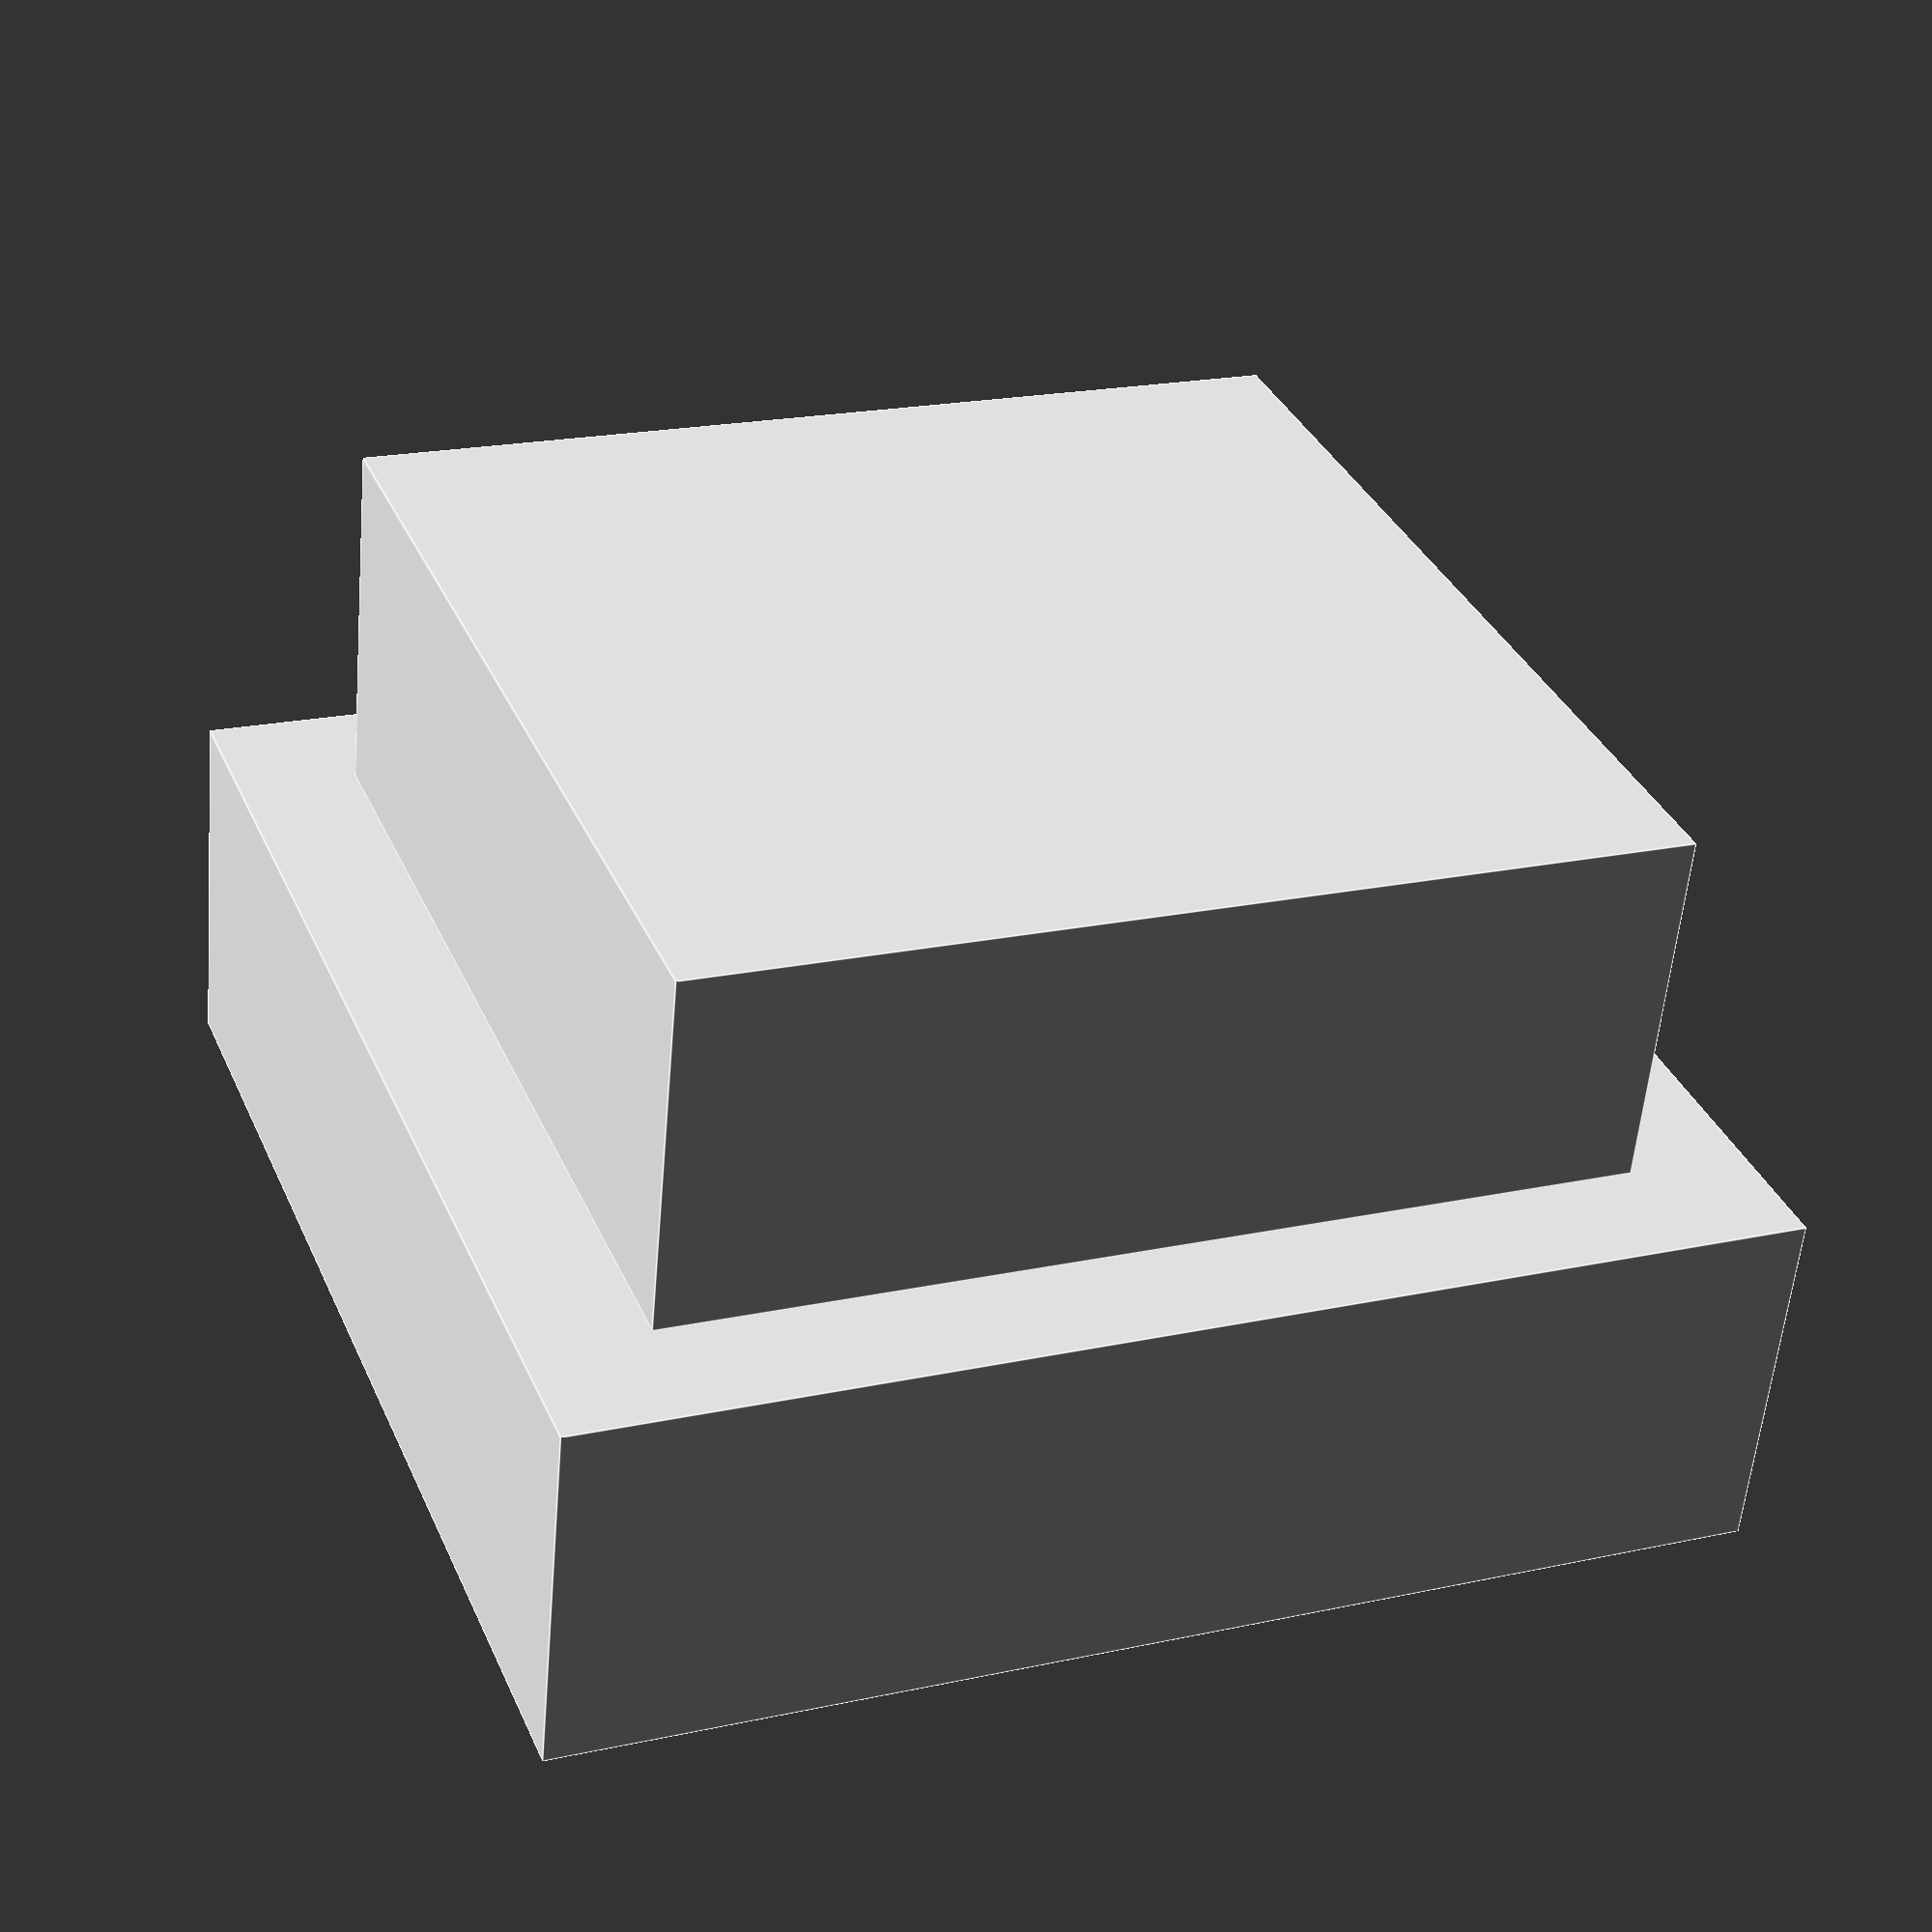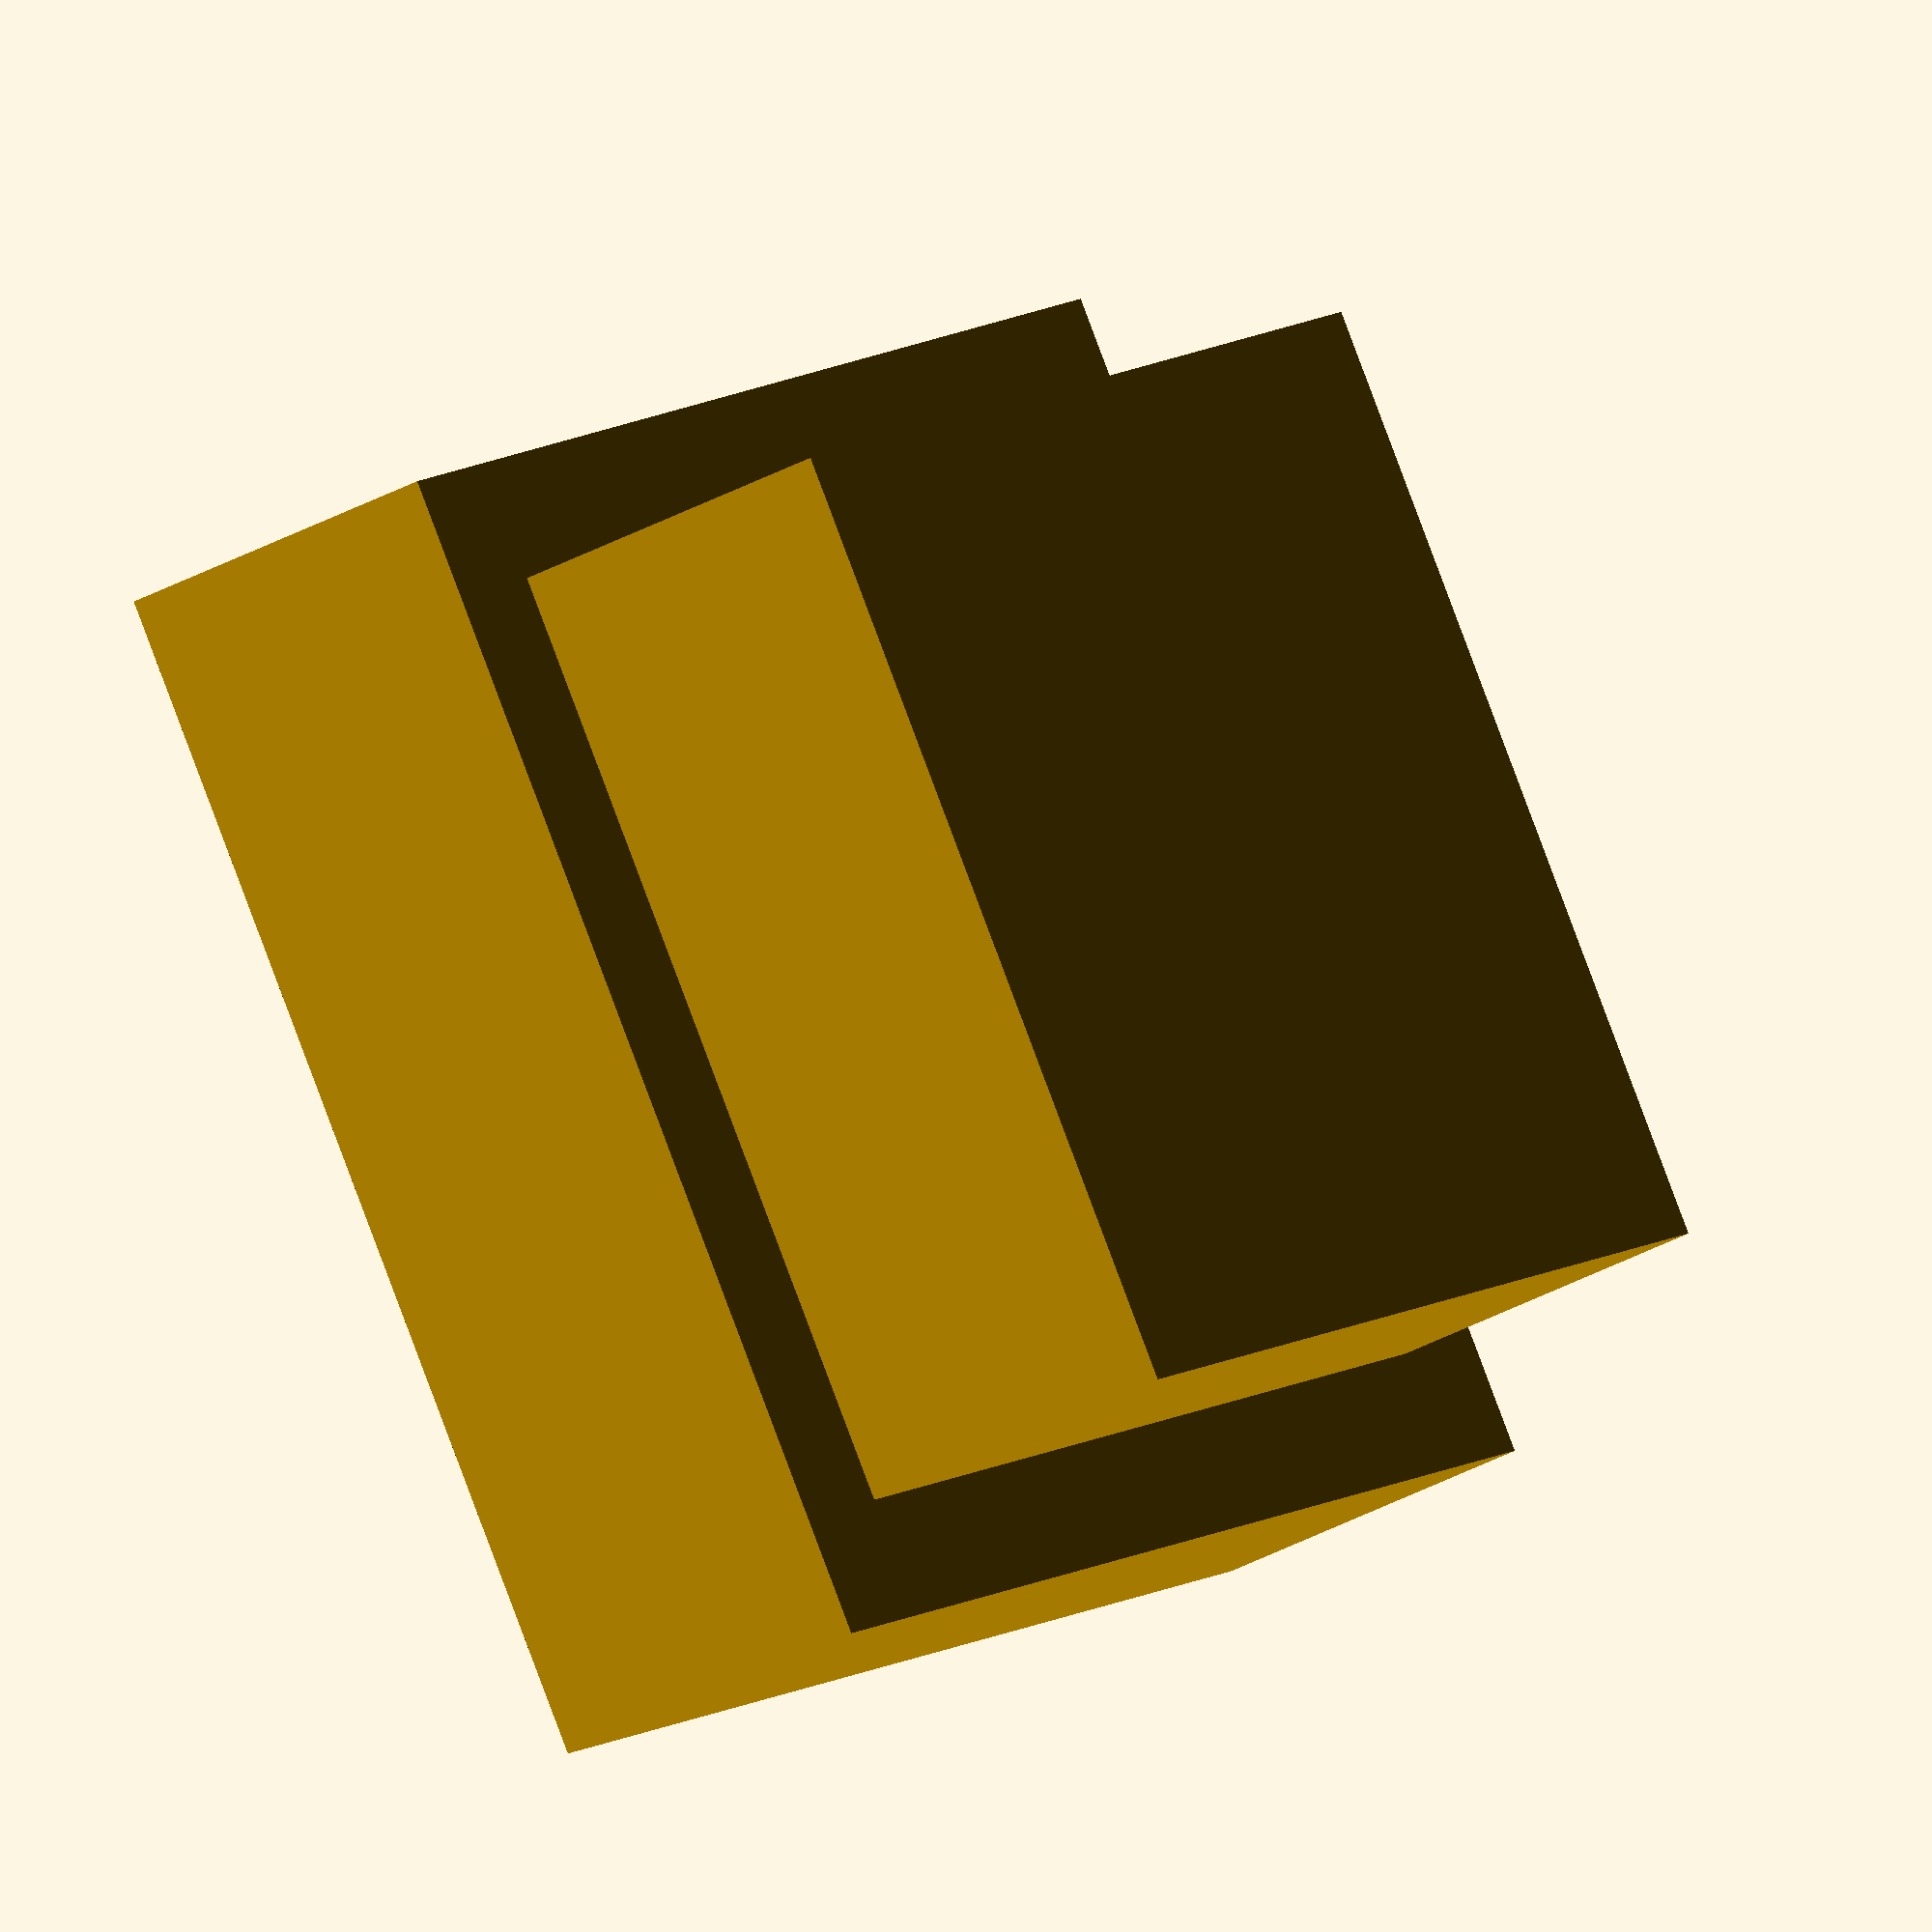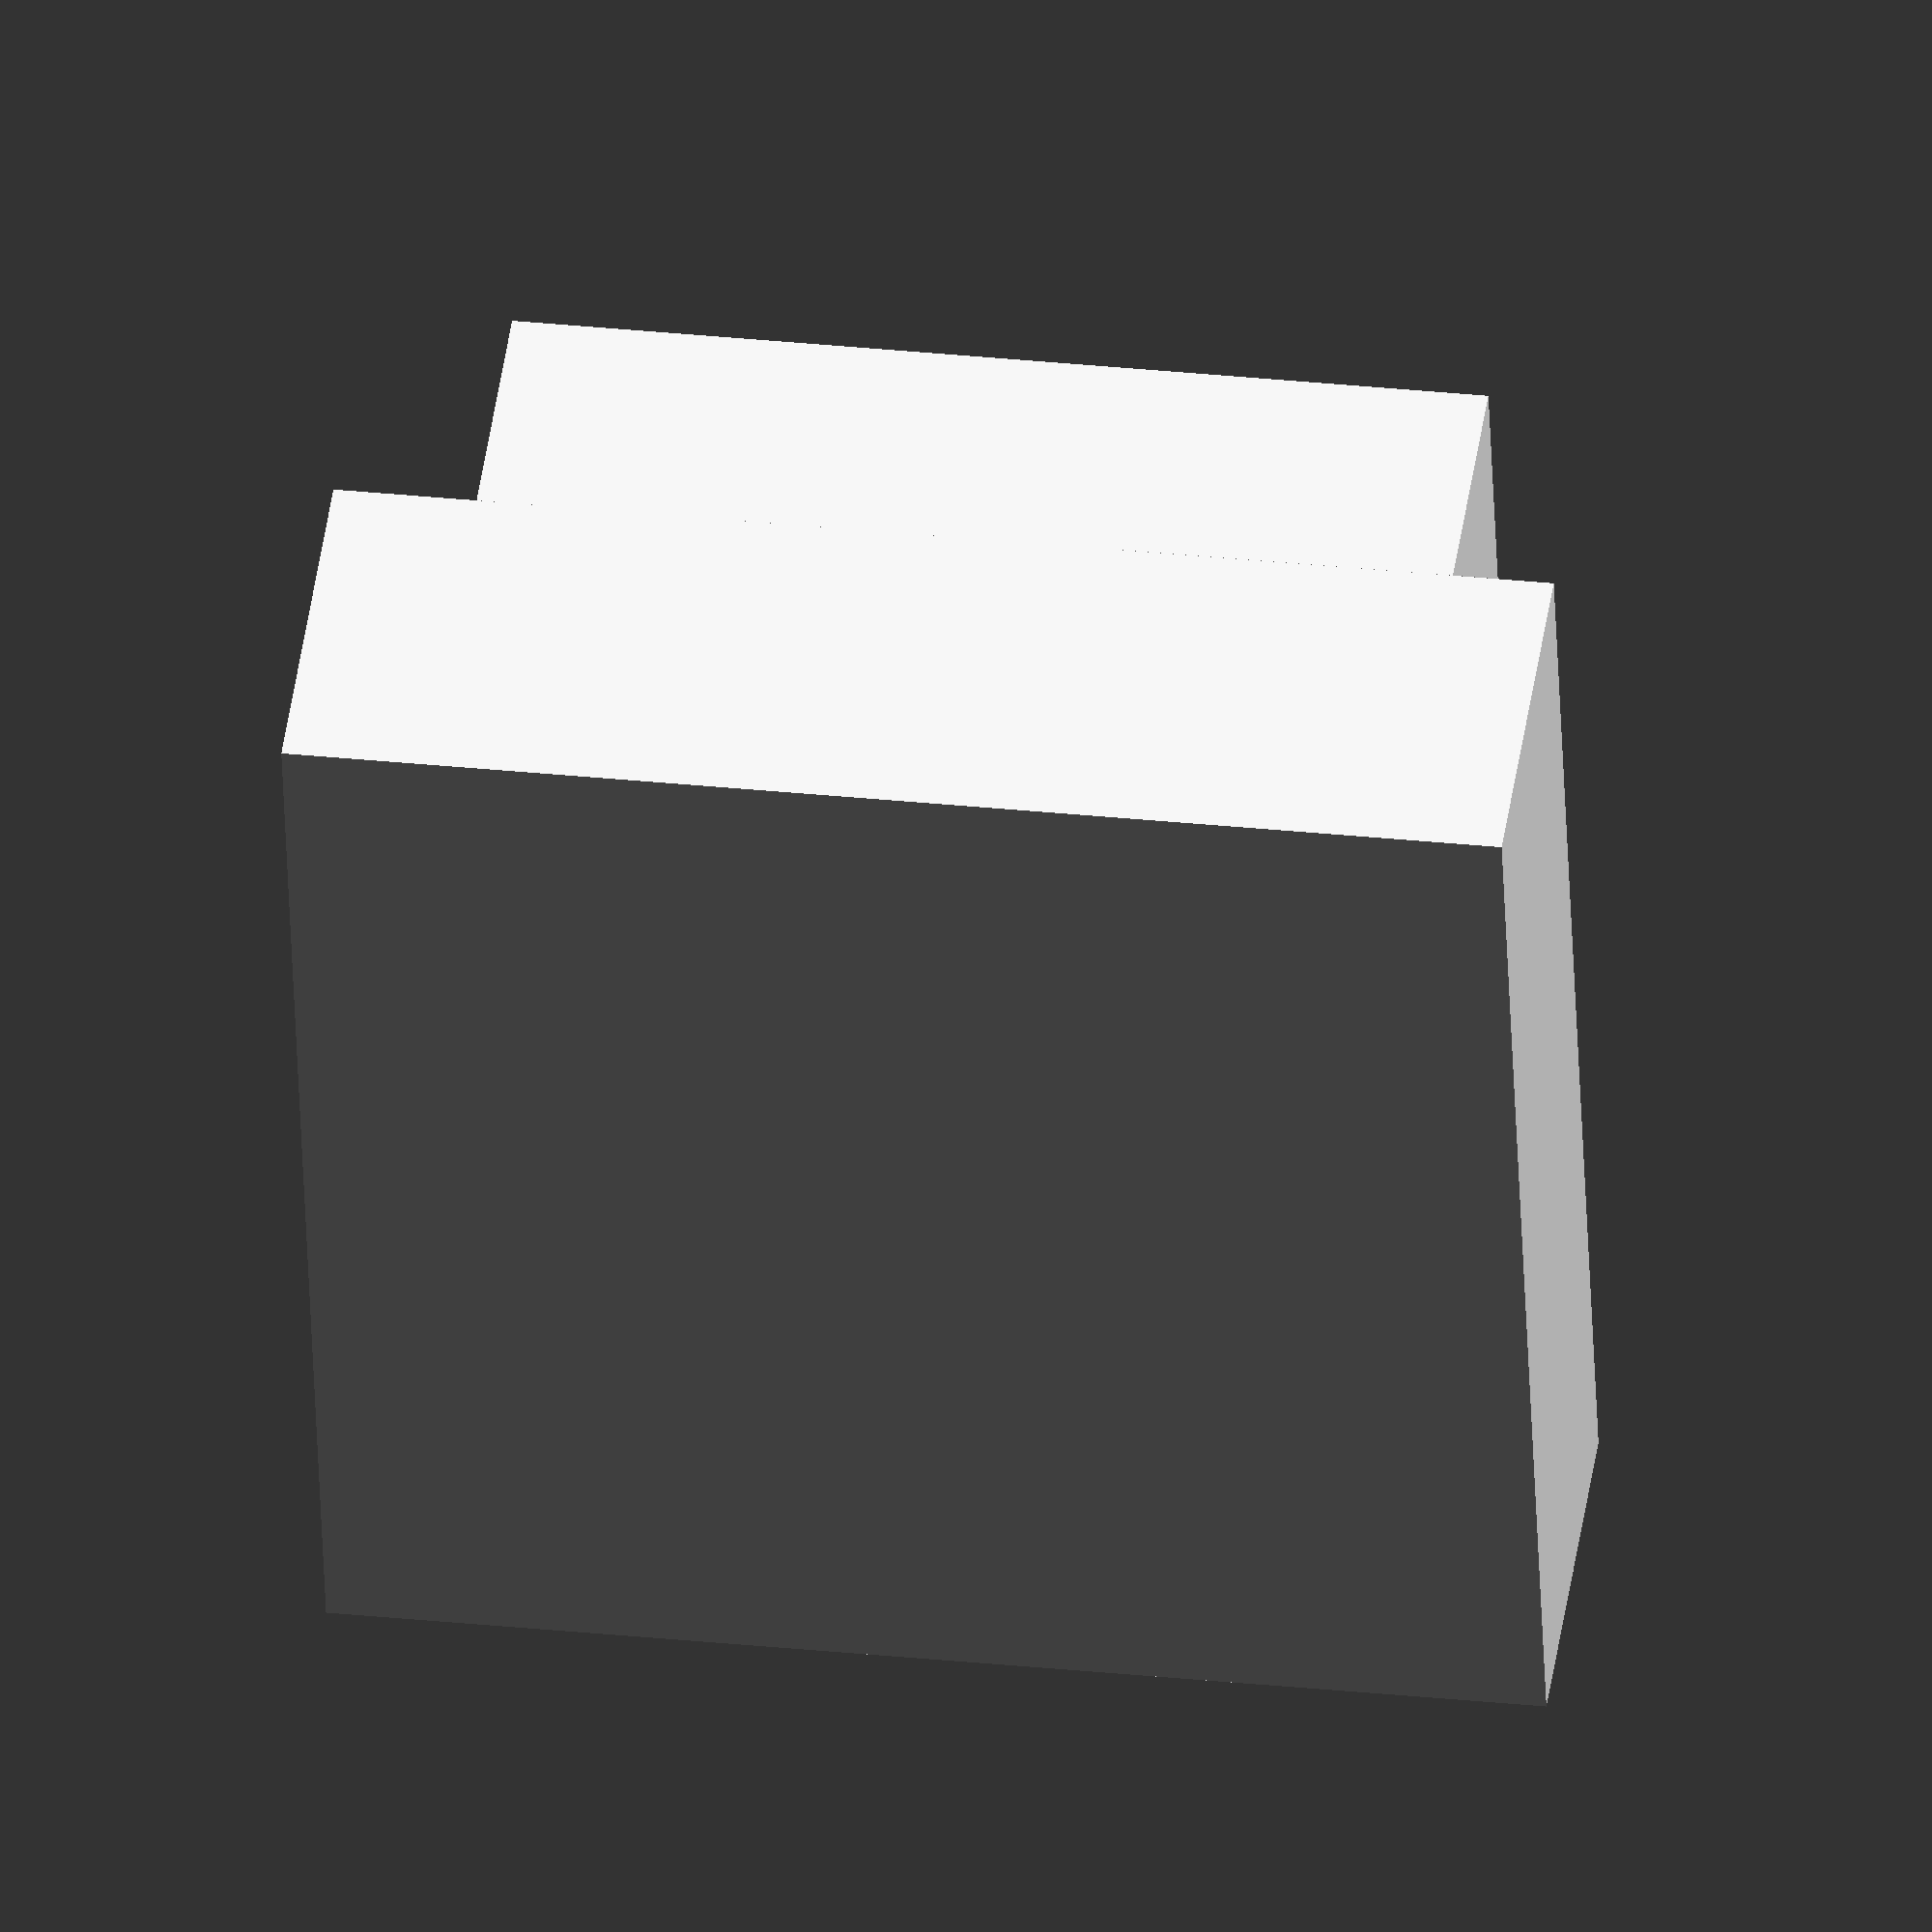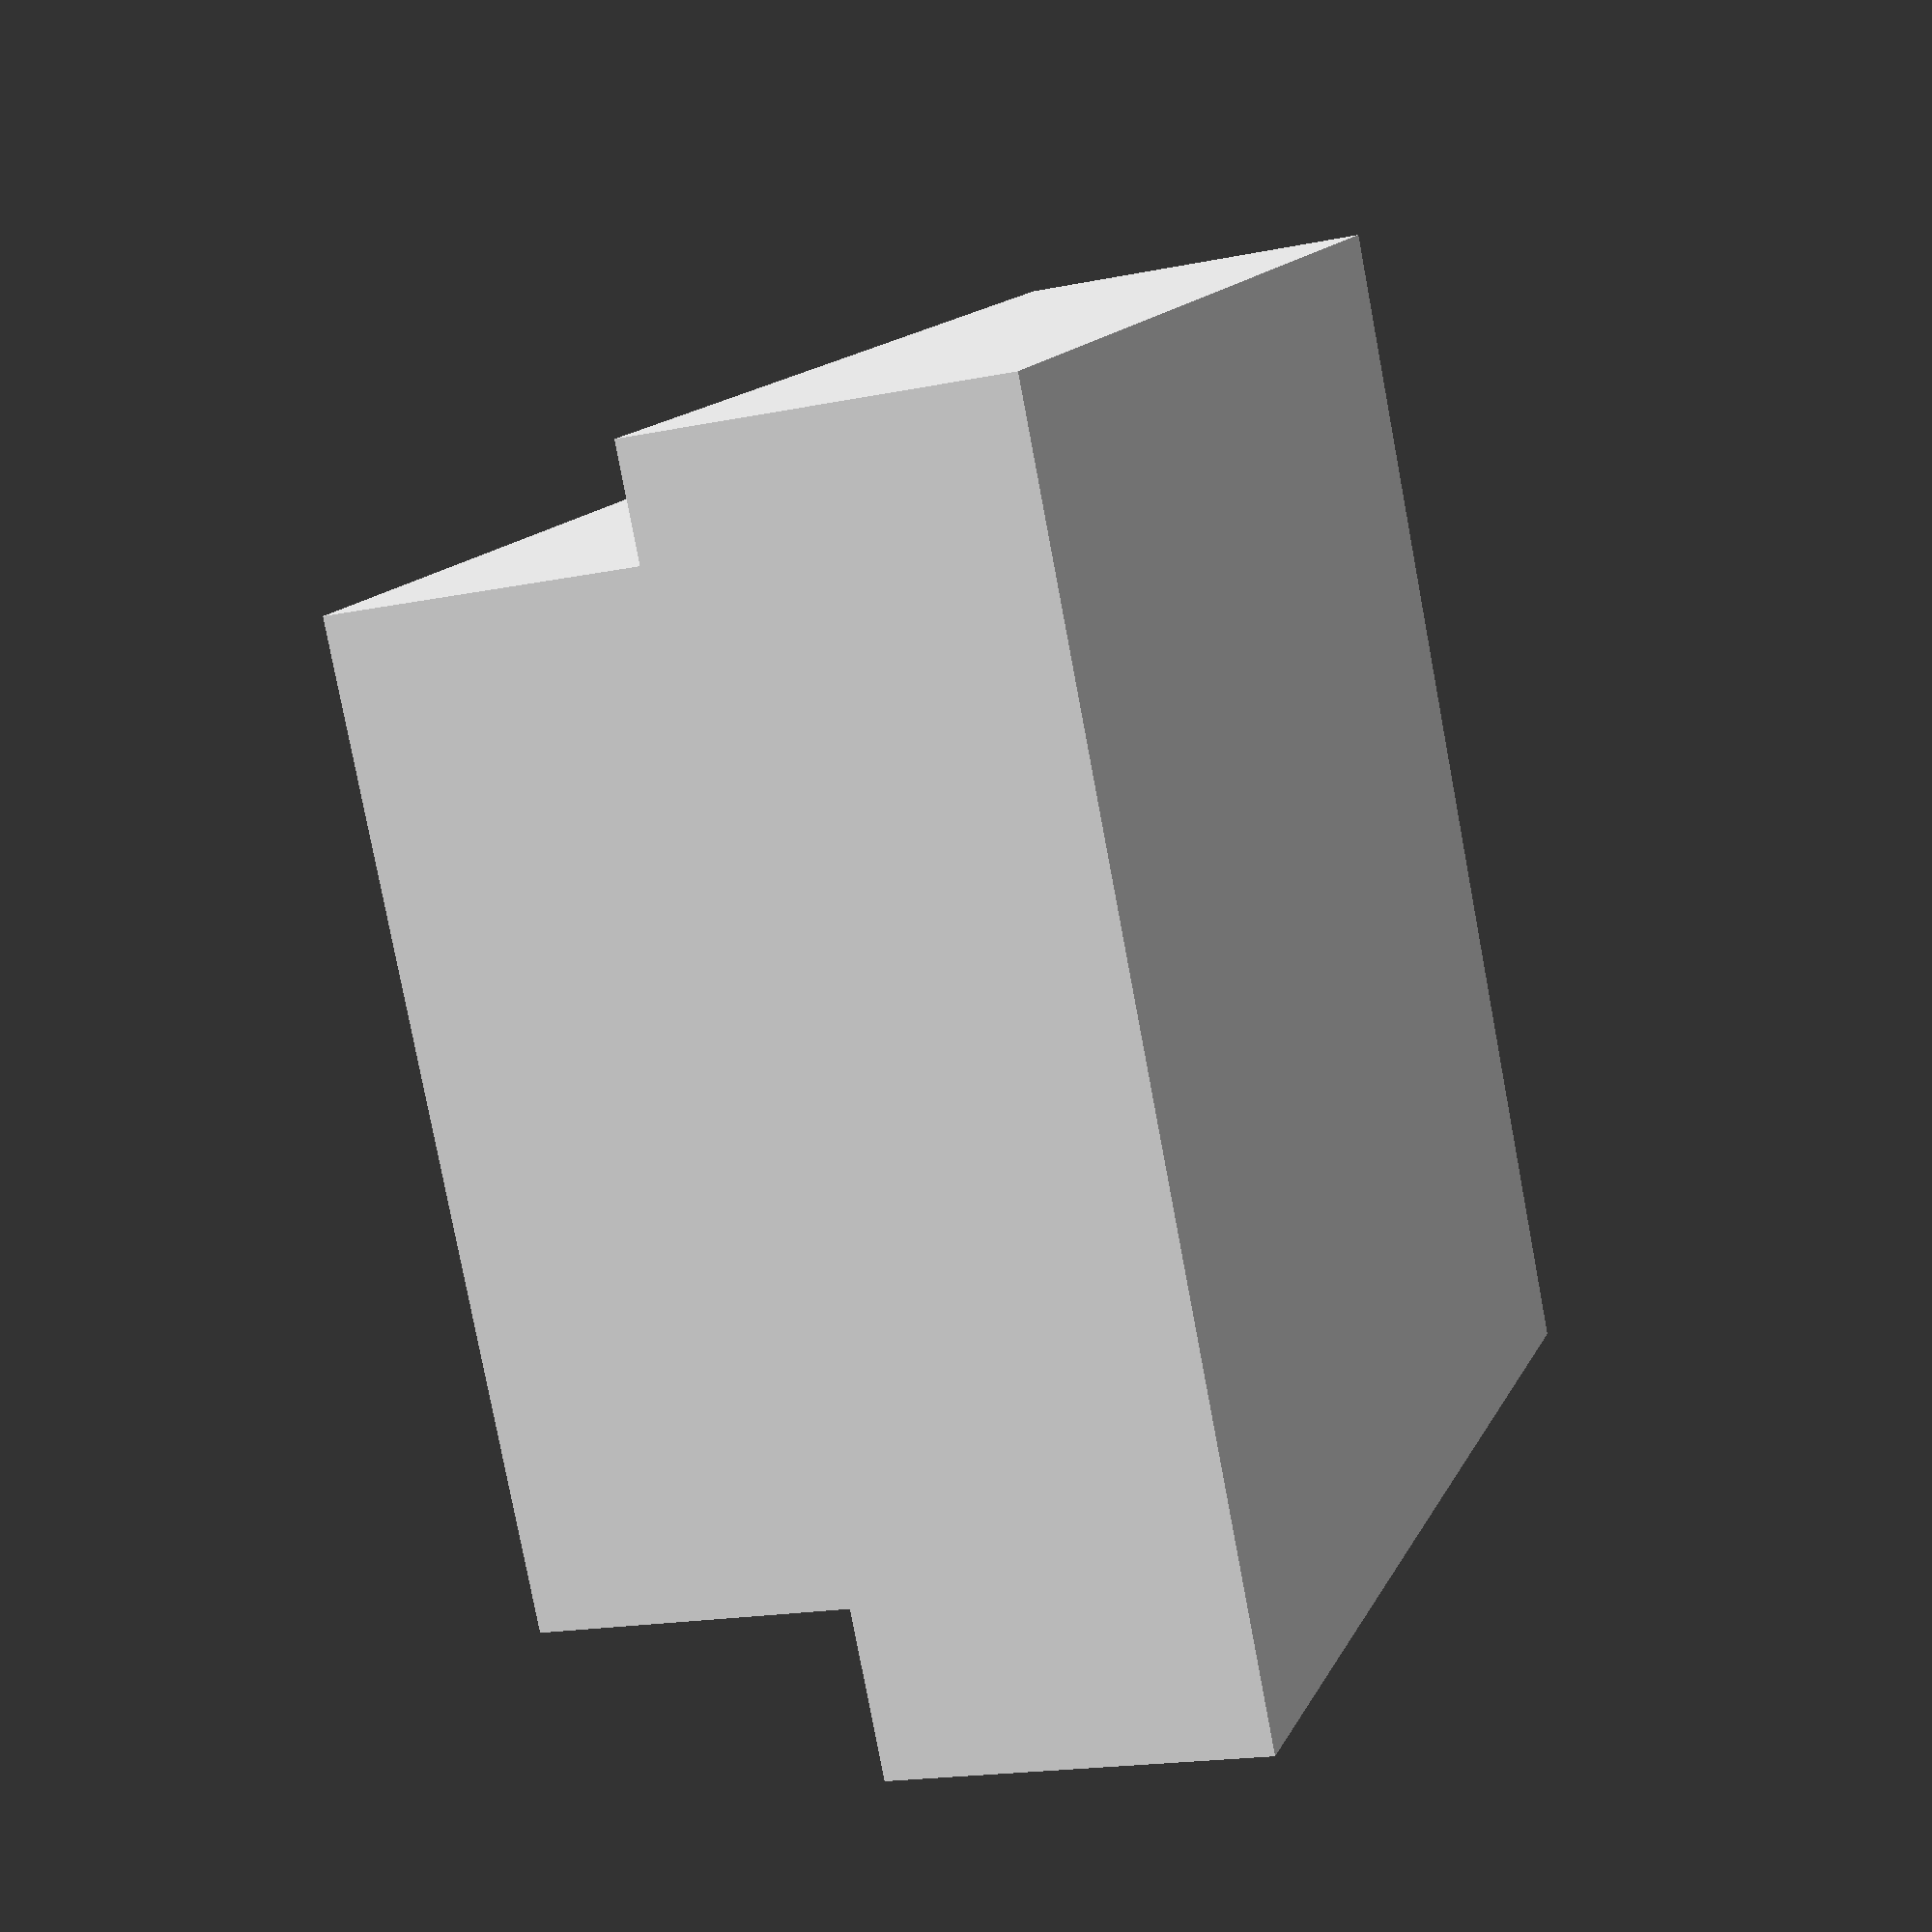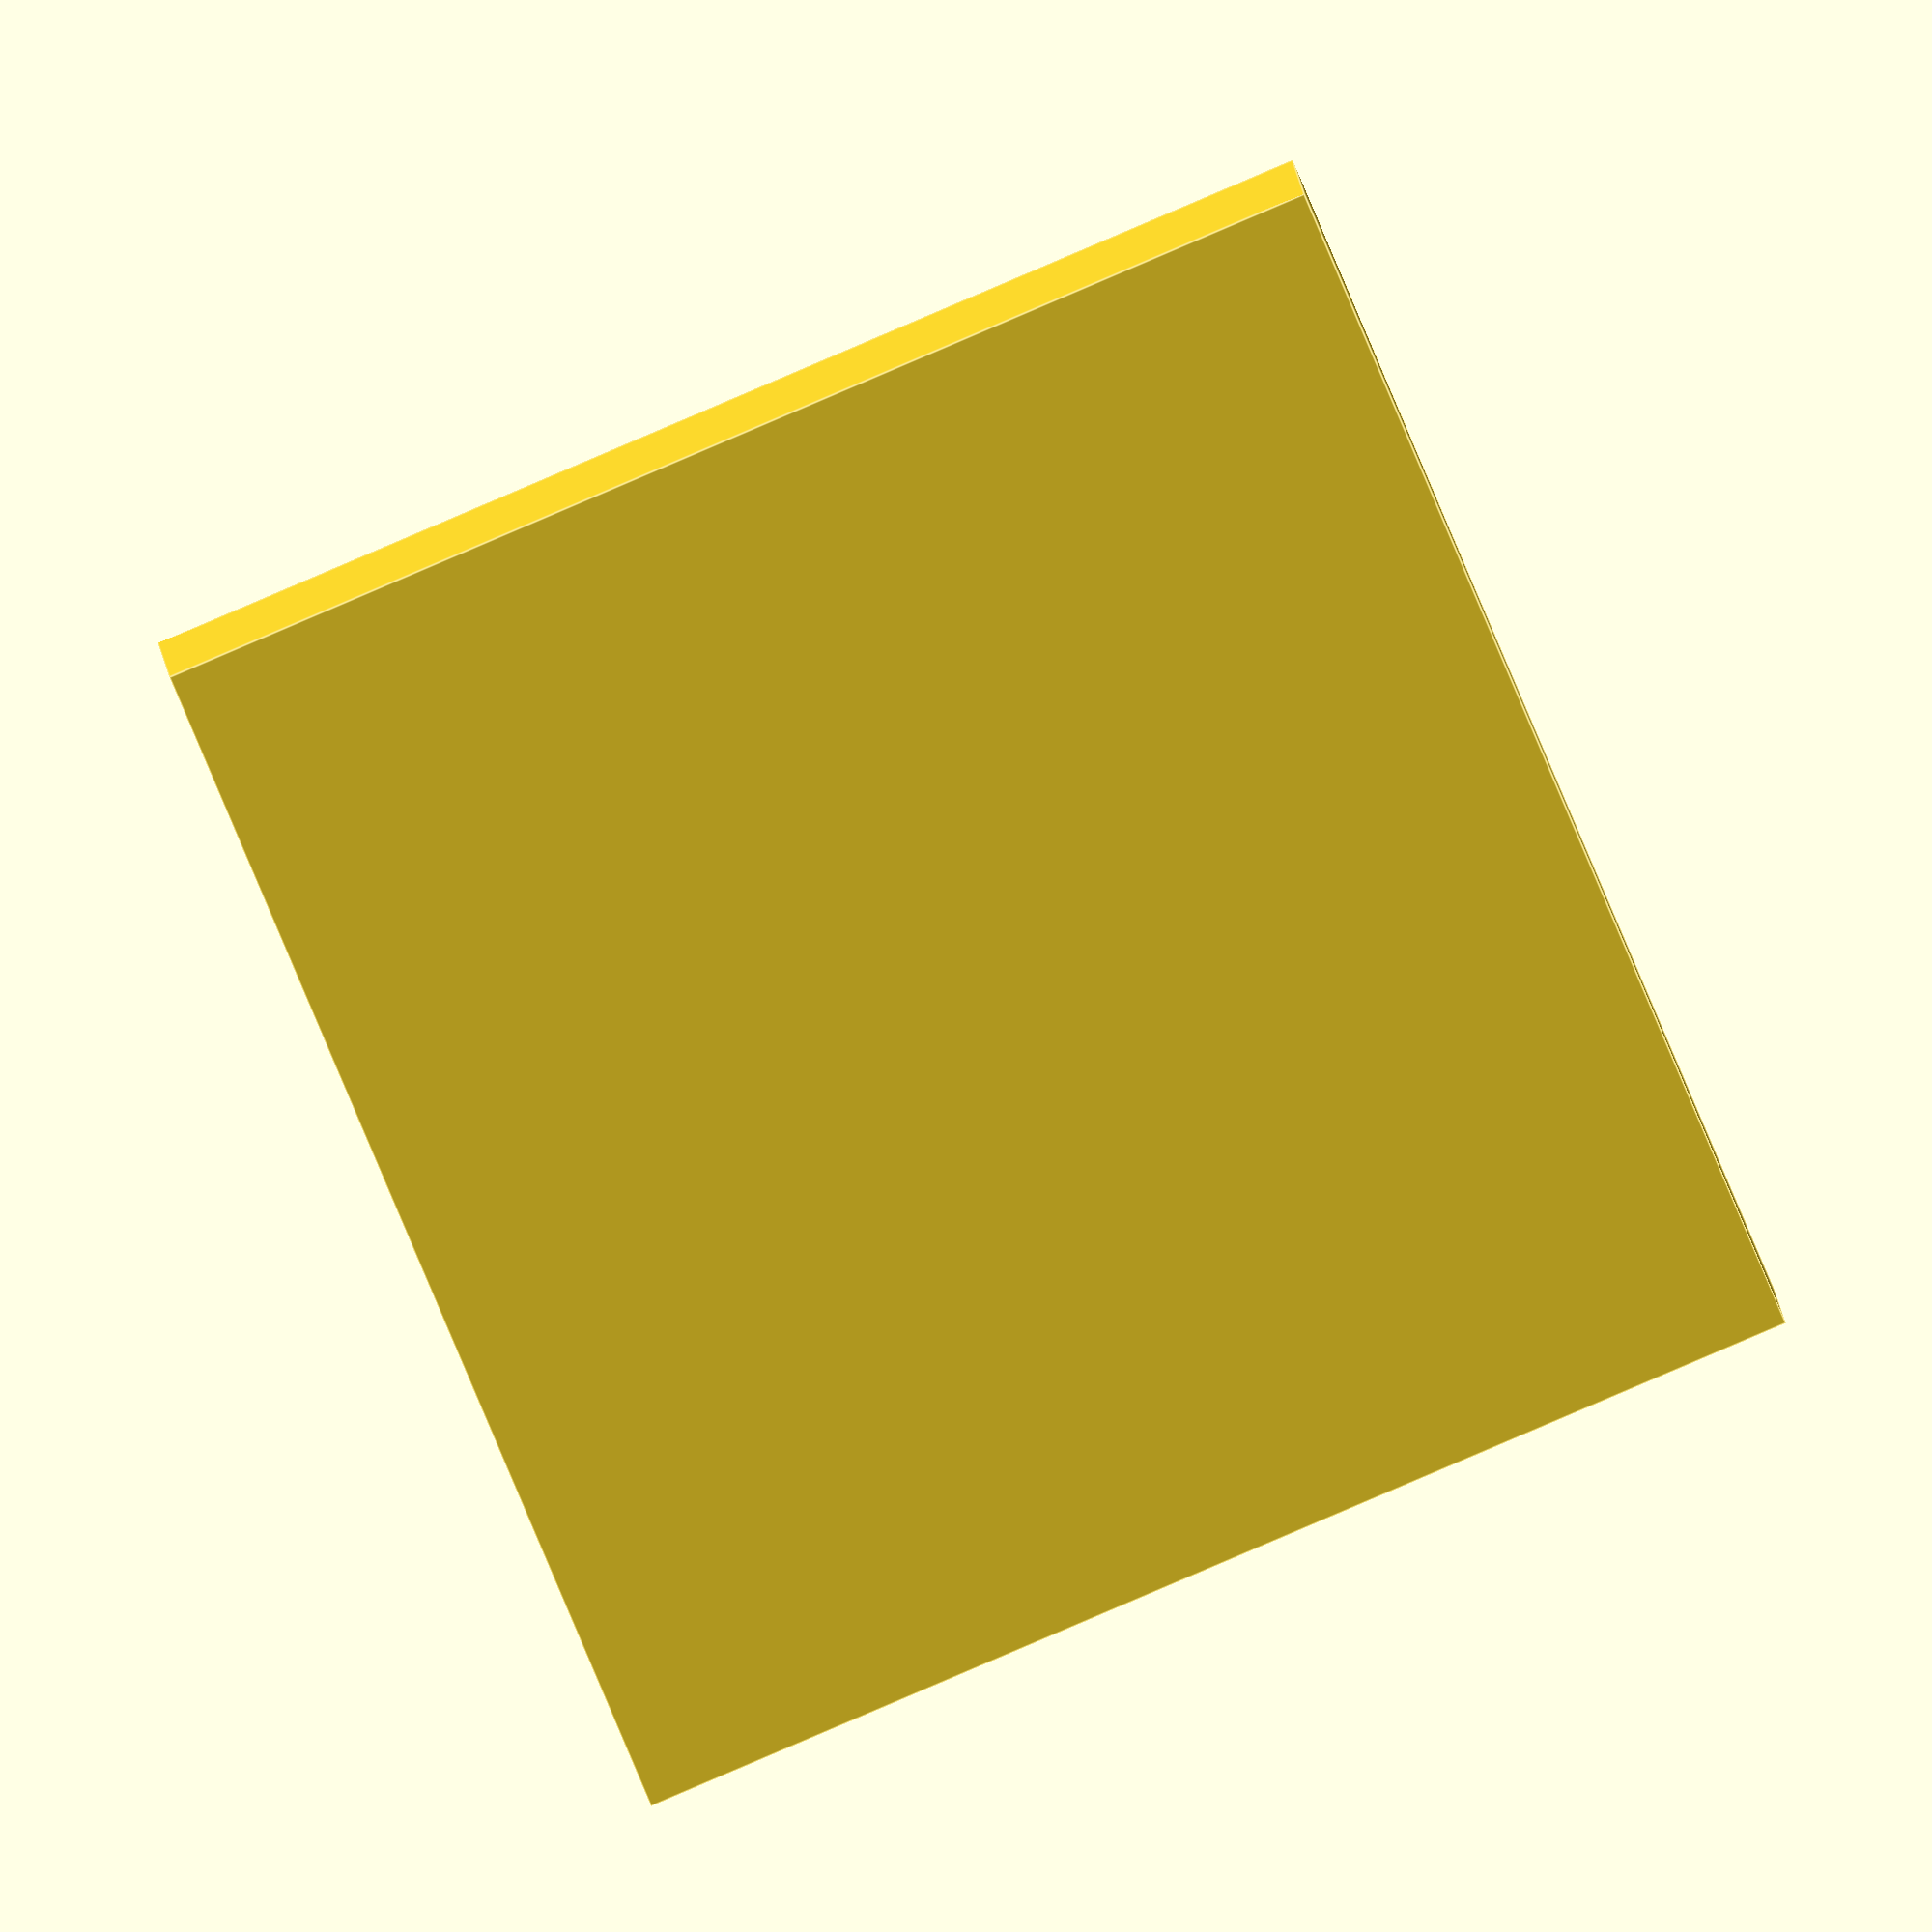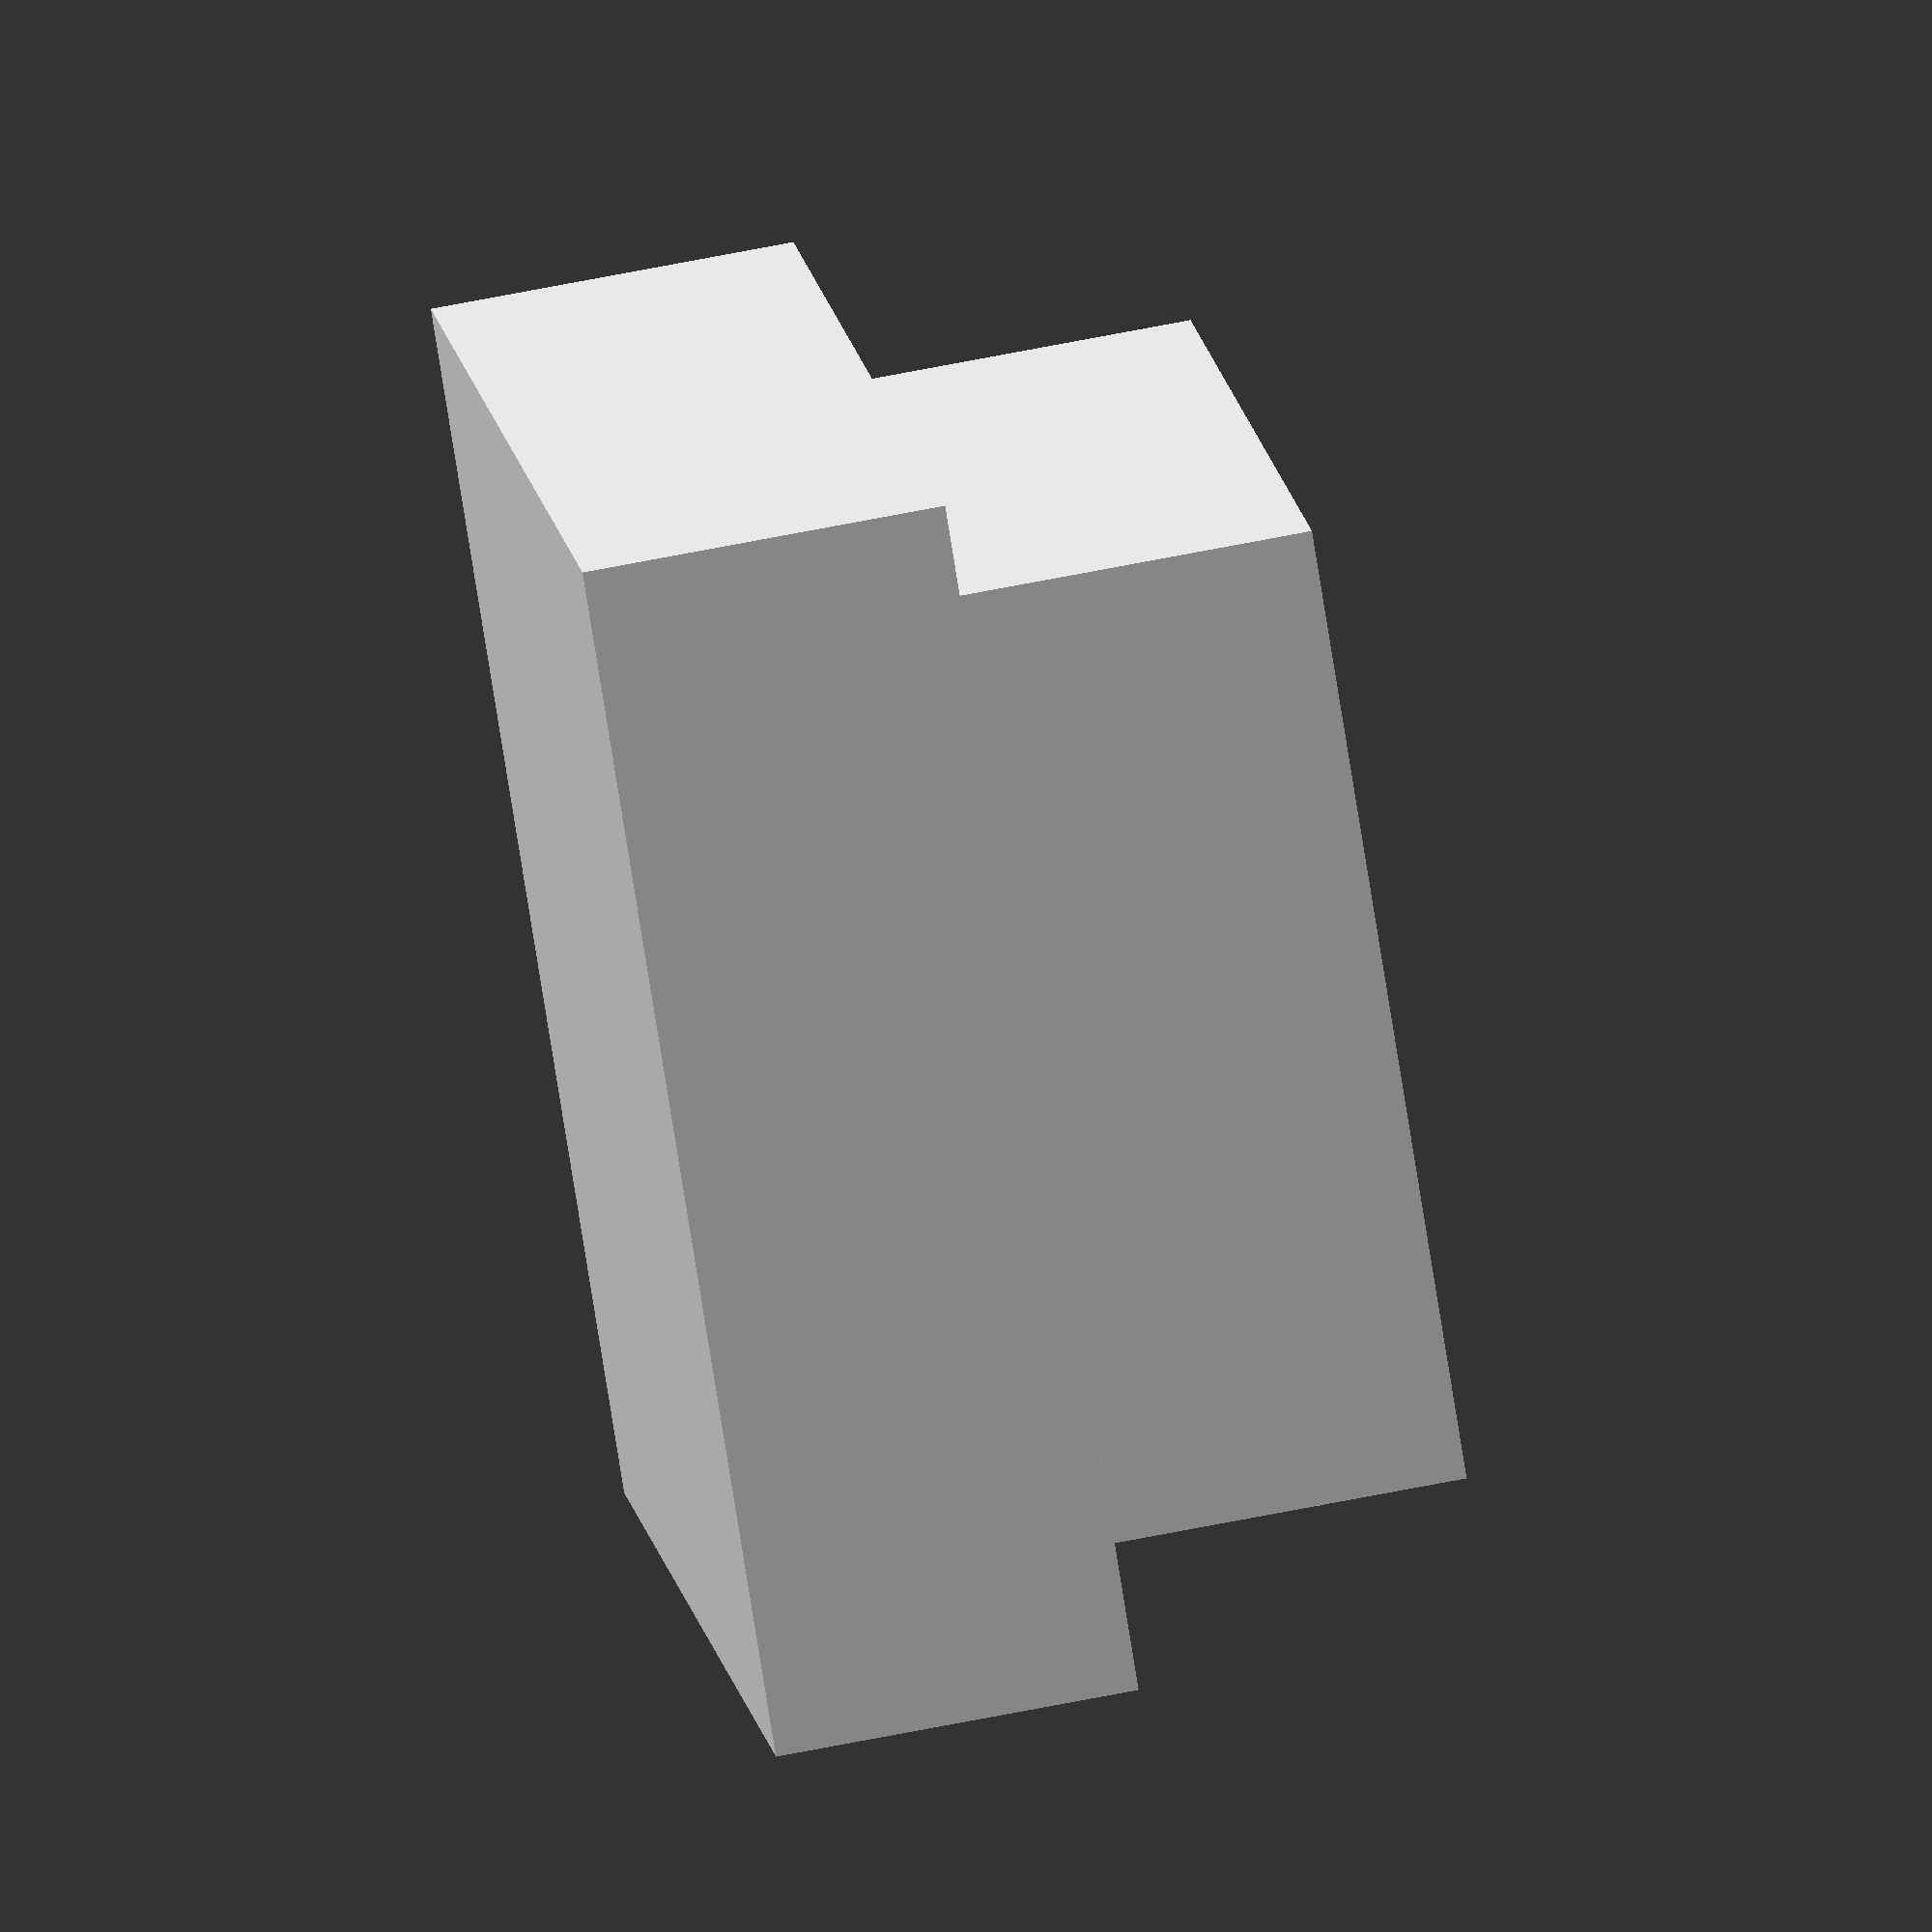
<openscad>
$fn=16;

mode="push_in";
mode="islands";
mode="circles";
mode="matrioska";

if(mode=="push_in") {
    e=0.1/2;
    cylinder(d=10-e,h=5);
    translate([15,0,0])
    difference(){
    cylinder(d=15,h=5);
    cylinder(d=10+e,h=30,center=true);
    }
}

module ring(d,W=2,H=1){
    difference() {    
        cylinder(h=H,d=d+W);
        cylinder(h=22,d=d,center=true);
    }
}

if(mode=="islands") {
    ring(70);
    for(i=[1:12]) {
        rotate(i*30,[0,0,1])
        translate([20,0,(i%3)*H])
        ring(13*i %10 + 0);
    }
}

if(mode=="circles") {
    ring(200,H=.6);
}

if(mode=="matrioska") {
    
    W1=10;
    W2=8;
    H1=3;
    H2=3;
    
    difference() {
        union() {
            translate([0,0,-H1/2])
            cube([W1,W1,H1],center=true);
            translate([0,0,H2/2])
            cube([W2,W2,H2],center=true);
        }
//        mirror([0,0,1])
  //      cylinder(d=4,h=H1/2);
    }
    
}
</openscad>
<views>
elev=57.4 azim=68.6 roll=354.9 proj=p view=edges
elev=210.4 azim=236.8 roll=230.0 proj=o view=solid
elev=313.9 azim=182.1 roll=188.1 proj=o view=wireframe
elev=199.0 azim=31.3 roll=69.1 proj=p view=wireframe
elev=354.7 azim=23.0 roll=178.2 proj=o view=edges
elev=295.1 azim=141.9 roll=258.5 proj=o view=solid
</views>
